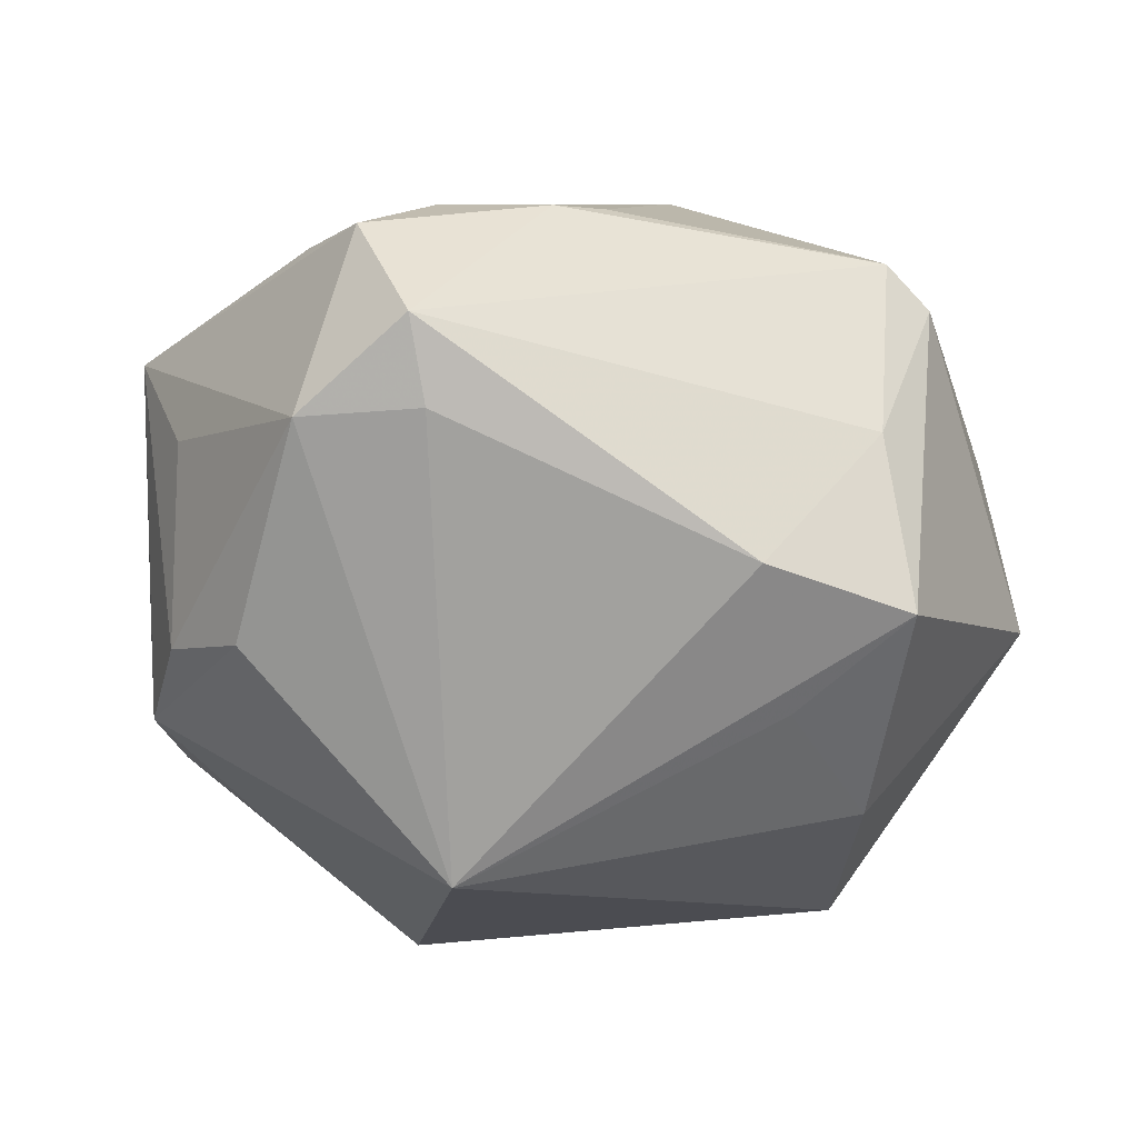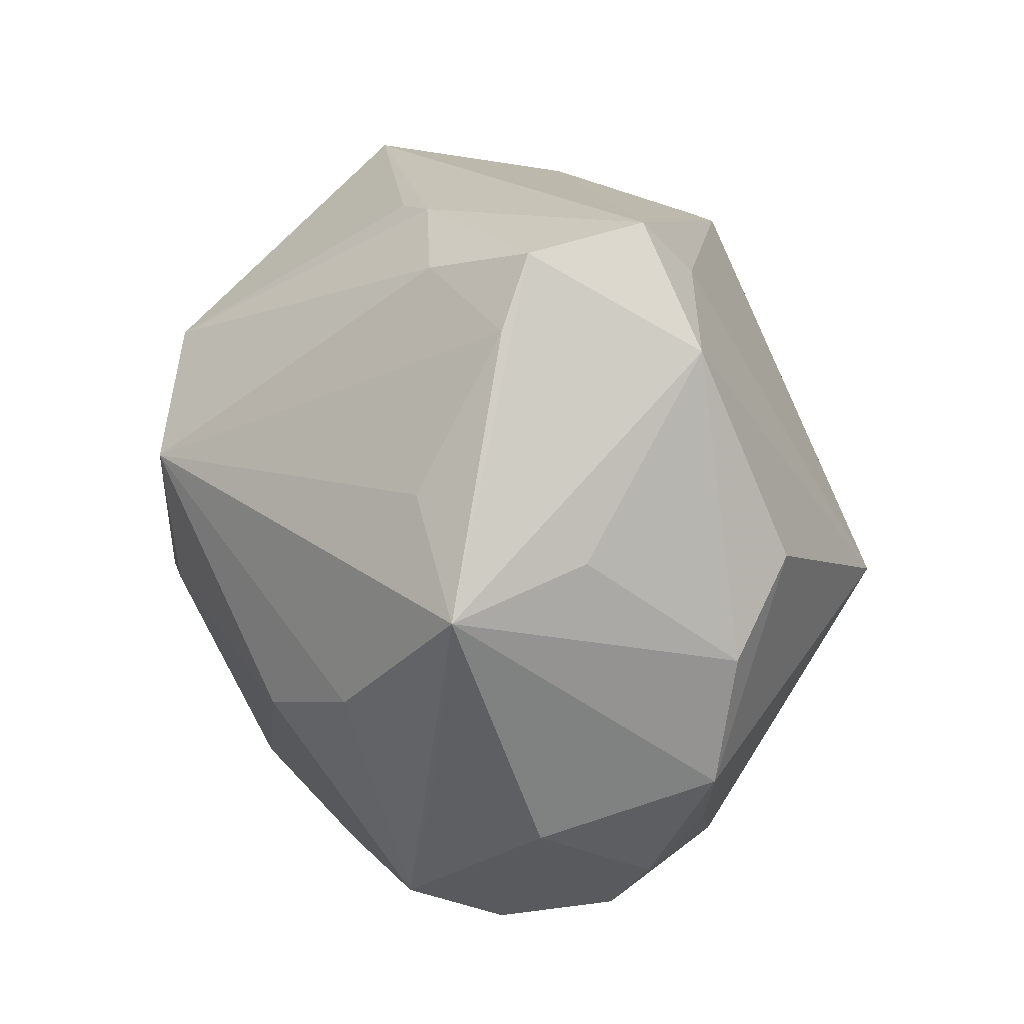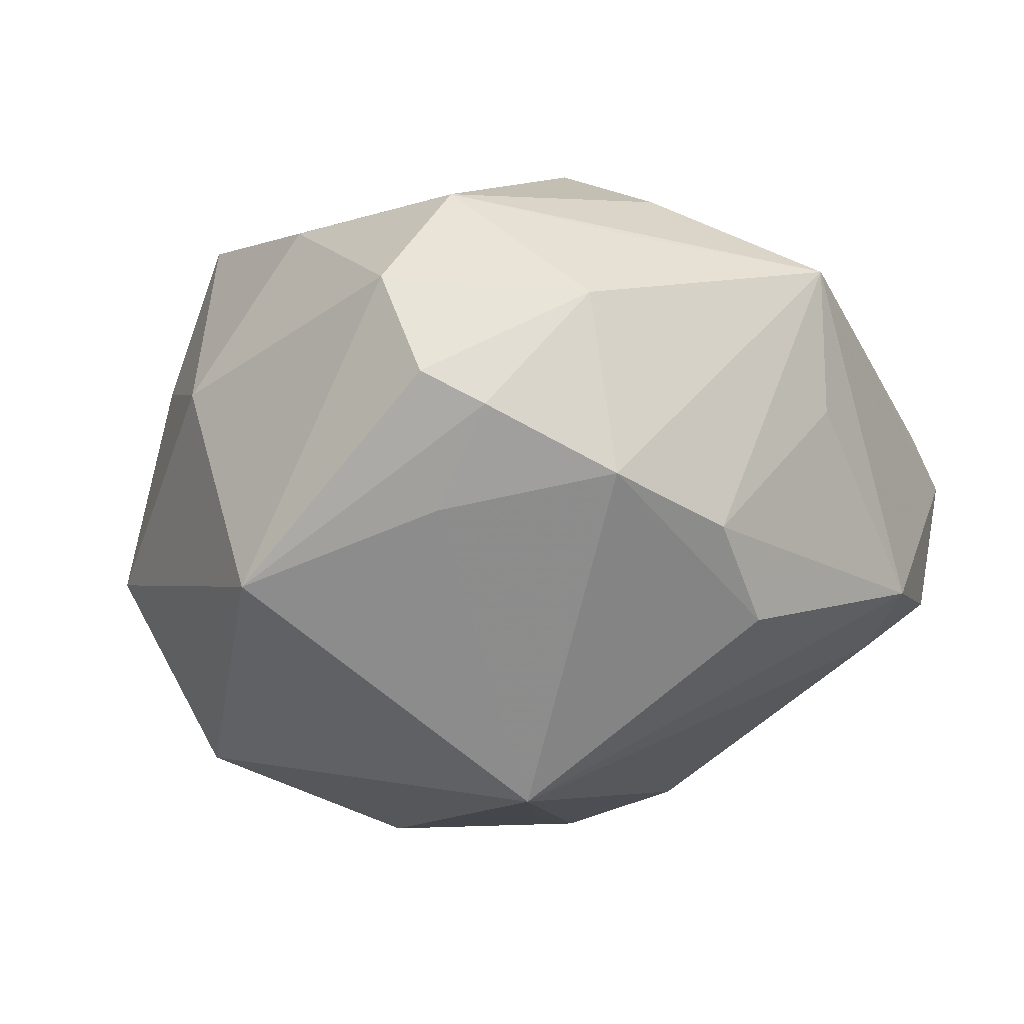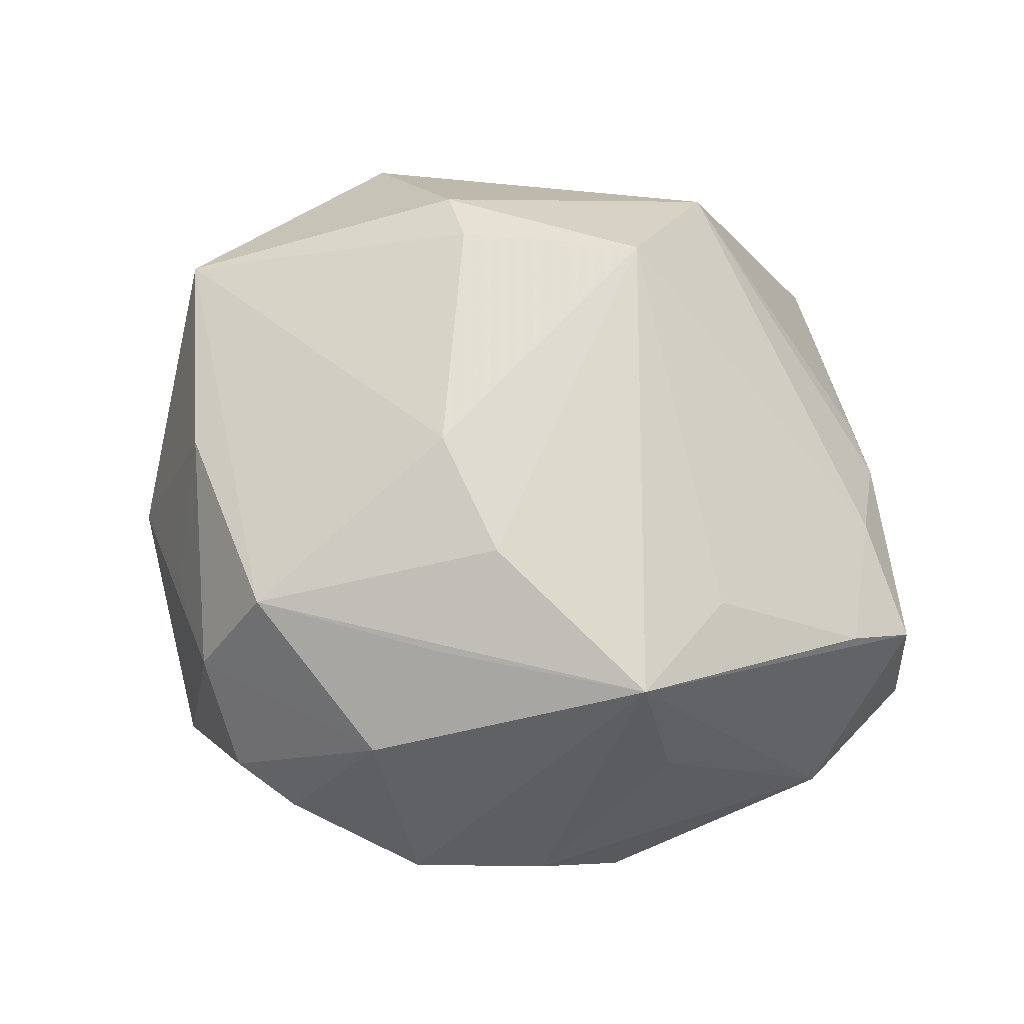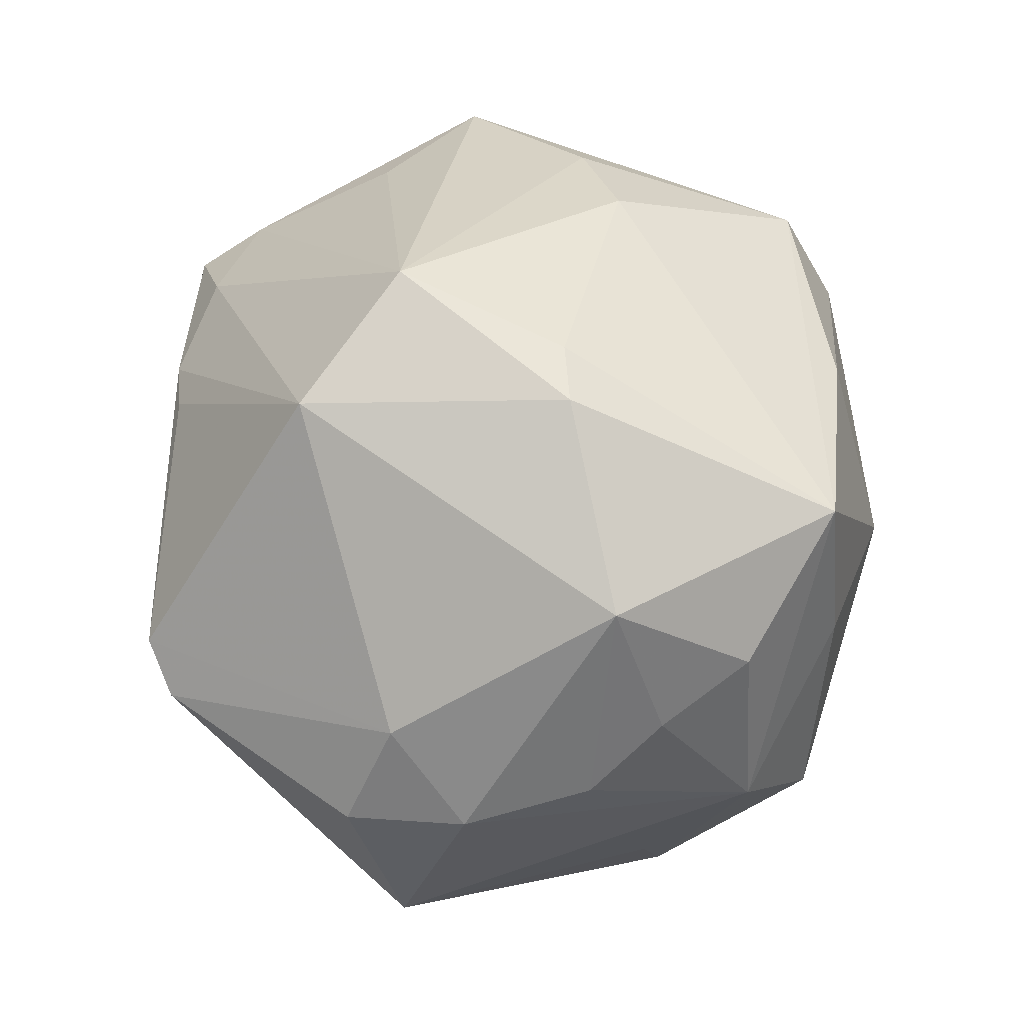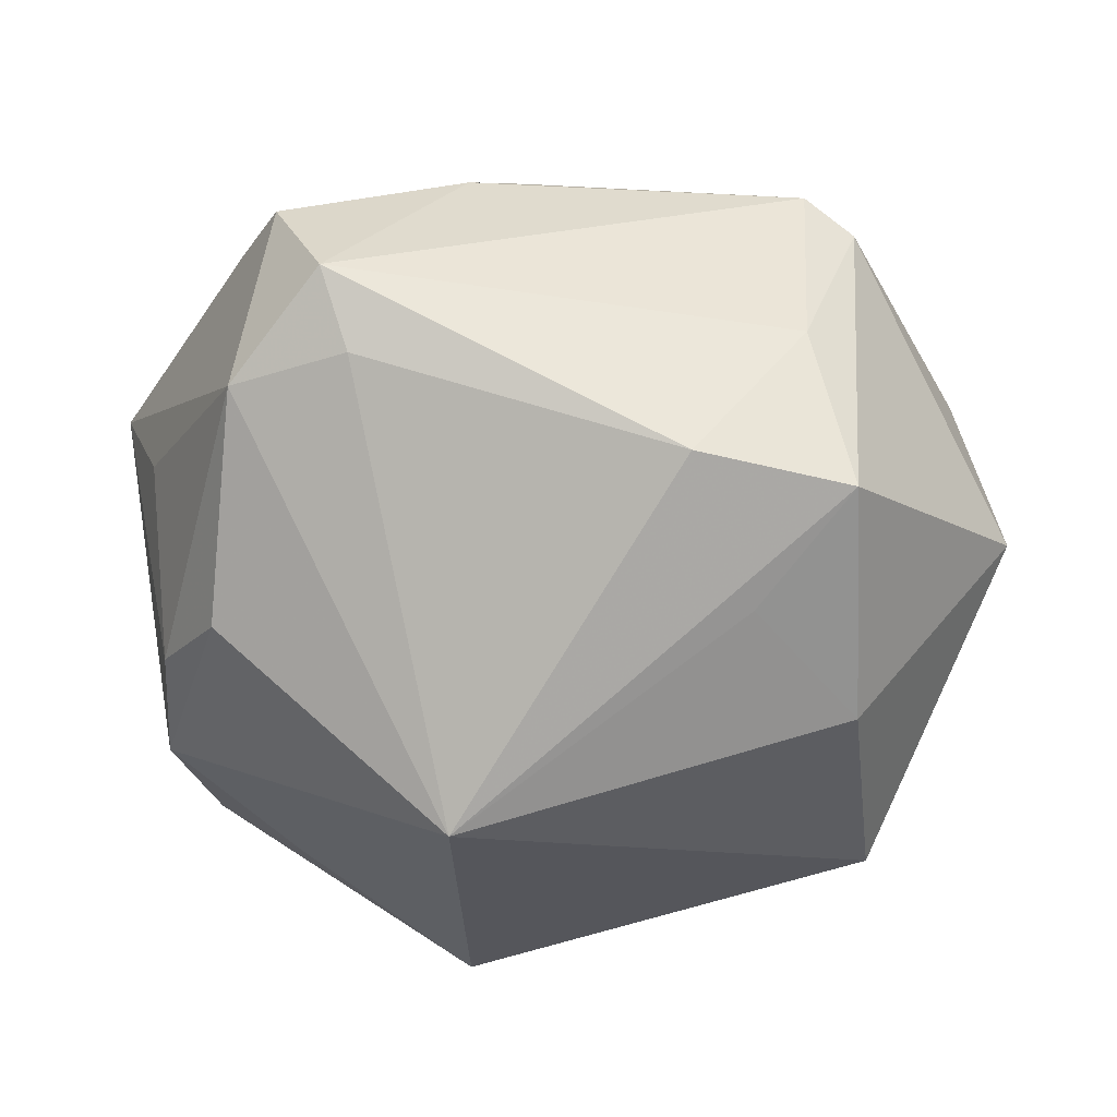
<metadata>
{"format":"obj","ext":"obj","renderer":"f3d","projection":"perspective","resolution":1024,"background":"white","views":[{"elev":-43.3,"azim":169.6,"up":"+Z"},{"elev":24.8,"azim":82.9,"up":"+Y"},{"elev":-26.1,"azim":58.4,"up":"+Z"},{"elev":36.6,"azim":86.0,"up":"+Z"},{"elev":65.0,"azim":-83.3,"up":"+Z"},{"elev":-54.6,"azim":-179.7,"up":"+Z"}]}
</metadata>
<code>
v 0.01193 -0.03566 0.02033
v 0.002957 0.04016 0.01212
v 0.02601 -0.008738 0.0294
v -0.03206 0.03529 0.009214
v -0.01351 0.0315 -0.02629
v 0.008638 0.04148 0.009982
v -0.03268 -0.0197 0.01854
v 0.03448 0.009892 -0.02551
v 0.04744 0.01075 0.0116
v -0.02683 0.0384 0.01195
v 0.01782 -0.0383 0.005155
v 0.04171 -0.01301 -0.01709
v 0.04089 -0.01049 0.01286
v 0.01988 0.03713 -0.0172
v 0.03219 0.03588 0.004698
v 0.02808 0.04268 0.001475
v 0.03126 -0.03528 0.004703
v 0.03453 -0.03223 -0.007319
v -0.02581 -0.02817 0.02245
v 0.01038 -0.004313 -0.04139
v 0.00124 -0.04289 0.002298
v -0.04384 0.00054 0.01113
v 0.0279 -0.02612 -0.01894
v 0.03455 -0.02884 0.0153
v -0.01603 -0.03811 0.01184
v 0.04376 -0.01736 0.002016
v -0.0257 0.03465 -0.00941
v 0.03644 0.02009 0.01403
v -0.0341 -0.03033 0.003967
v -0.01018 -0.03569 0.02938
v -0.03878 -0.01269 0.01242
v 0.01997 0.03872 0.01085
v 0.03613 -0.003732 0.02203
v -0.03071 0.002347 -0.03138
v -0.04398 0.01351 0.00955
v 0.007392 0.01341 0.04053
v 0.04075 0.0009638 -0.01925
v 0.04271 0.01426 -0.002721
v 0.03764 -0.02631 -0.01093
v -0.005599 -0.006337 0.03994
v 0.0009415 -0.00504 0.03923
v -0.03634 -0.01966 -0.01421
v 0.03205 0.03262 -0.01608
v 0.02267 0.04367 -0.01133
v -0.007975 0.02222 0.03716
v -0.03353 -0.02172 -0.02574
v -0.02626 -0.01355 0.03227
v -0.04849 0.00728 -0.008143
v -0.03733 0.009172 0.01956
v -0.02735 -0.03749 -0.008794
v -0.02973 0.02735 -0.02654
v 0.009451 -0.03933 -0.02362
v -0.01982 0.01575 -0.03103
f 52 46 20
f 21 52 17
f 26 24 17
f 20 46 34
f 34 46 48
f 48 51 34
f 36 41 3
f 13 24 26
f 26 9 13
f 13 9 24
f 50 52 21
f 46 52 50
f 24 3 30
f 30 3 41
f 47 19 30
f 23 52 20
f 18 17 52
f 26 17 18
f 53 51 20
f 20 34 53
f 53 34 51
f 6 10 2
f 2 45 6
f 10 45 2
f 48 35 4
f 4 51 48
f 4 27 51
f 10 27 4
f 22 35 48
f 47 45 49
f 49 22 47
f 35 22 49
f 49 4 35
f 49 45 10
f 10 4 49
f 36 9 28
f 32 45 36
f 6 45 32
f 32 16 6
f 44 27 10
f 44 10 6
f 6 16 44
f 24 9 33
f 33 3 24
f 33 9 36
f 36 3 33
f 48 46 42
f 1 30 21
f 1 17 24
f 24 30 1
f 25 50 21
f 21 30 25
f 47 30 40
f 40 30 41
f 40 45 47
f 40 41 36
f 36 45 40
f 12 23 20
f 20 8 12
f 12 8 37
f 12 9 26
f 12 37 9
f 52 23 39
f 39 18 52
f 23 12 39
f 26 18 39
f 39 12 26
f 47 22 31
f 37 8 43
f 43 16 9
f 43 44 16
f 43 8 20
f 9 16 15
f 15 28 9
f 16 32 15
f 36 28 15
f 15 32 36
f 51 27 5
f 27 44 5
f 20 51 5
f 21 17 11
f 11 1 21
f 17 1 11
f 46 50 29
f 29 42 46
f 48 42 29
f 29 22 48
f 29 31 22
f 50 25 29
f 29 30 19
f 29 25 30
f 9 37 38
f 38 43 9
f 37 43 38
f 44 43 14
f 14 5 44
f 14 43 20
f 20 5 14
f 7 29 19
f 31 29 7
f 7 19 47
f 47 31 7

</code>
